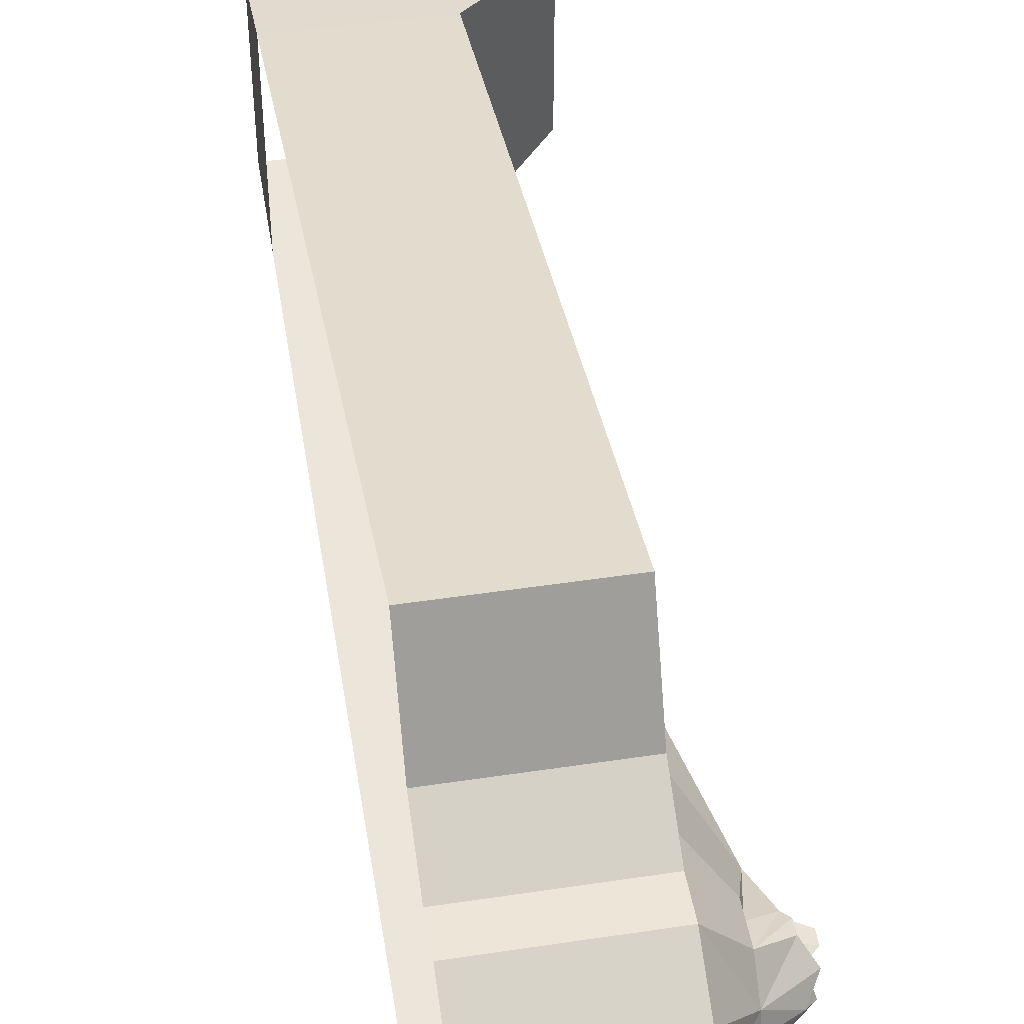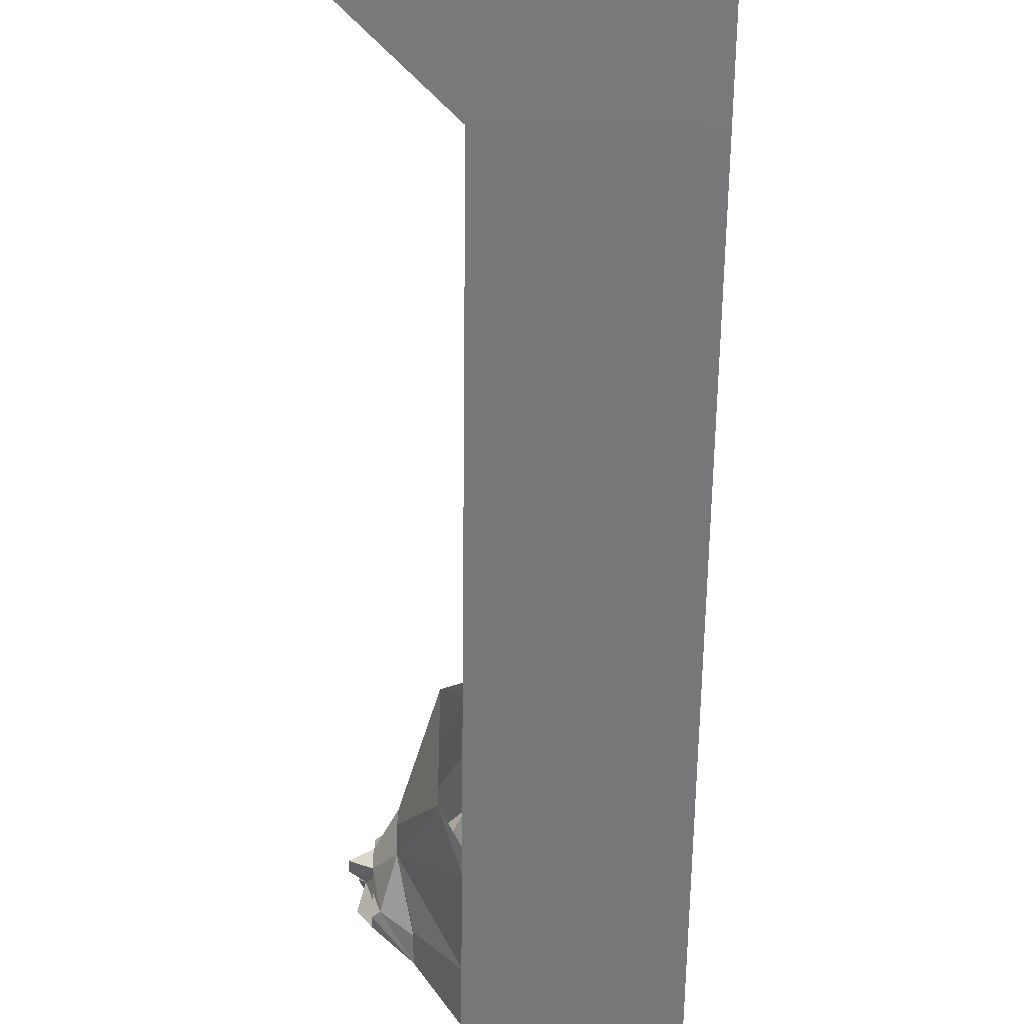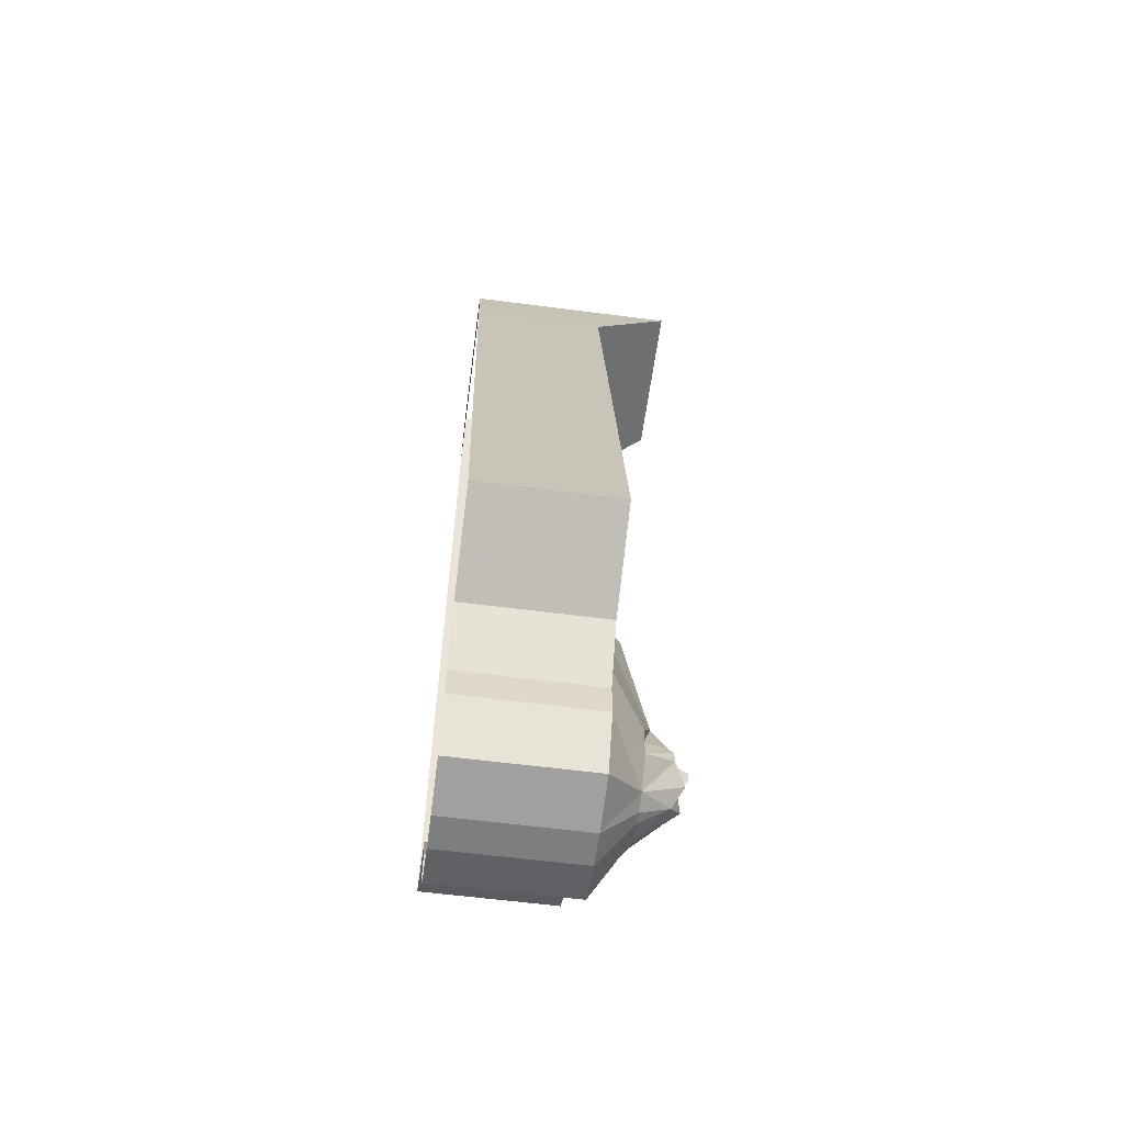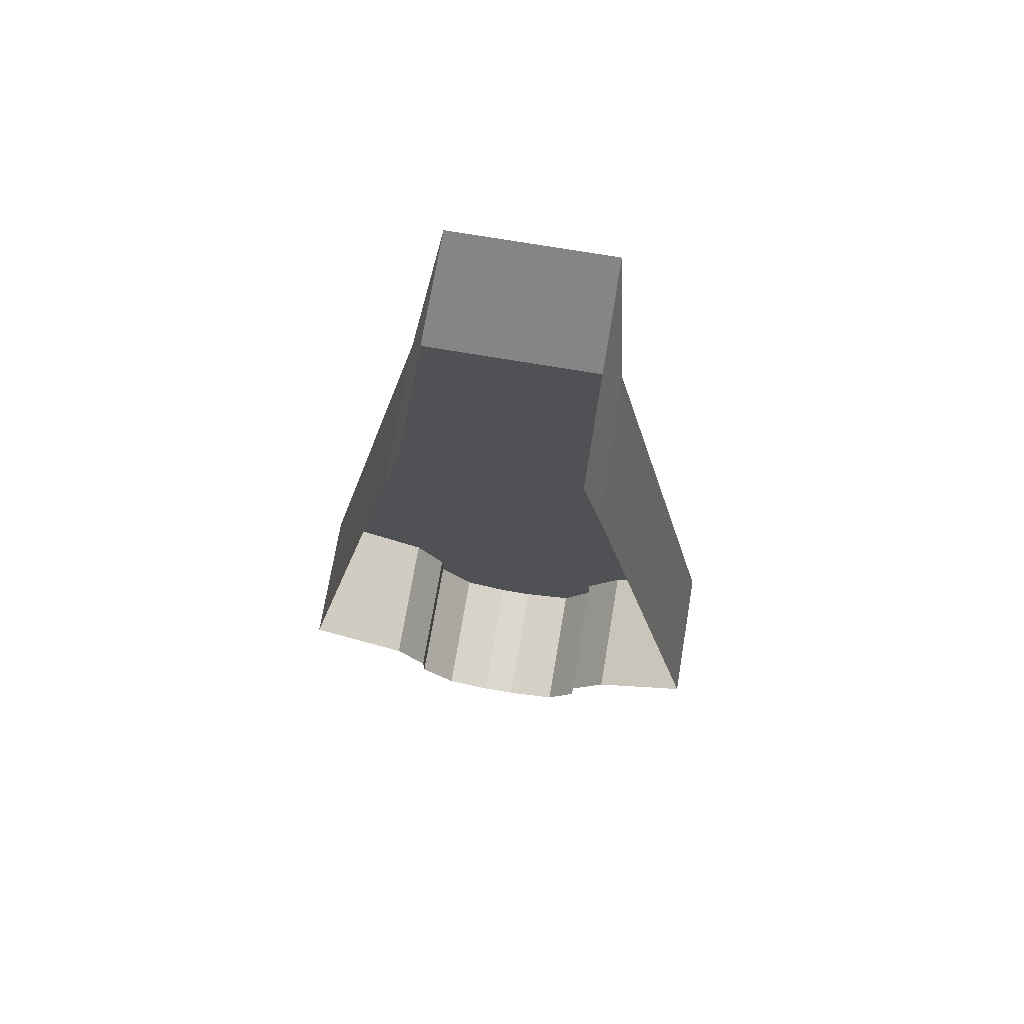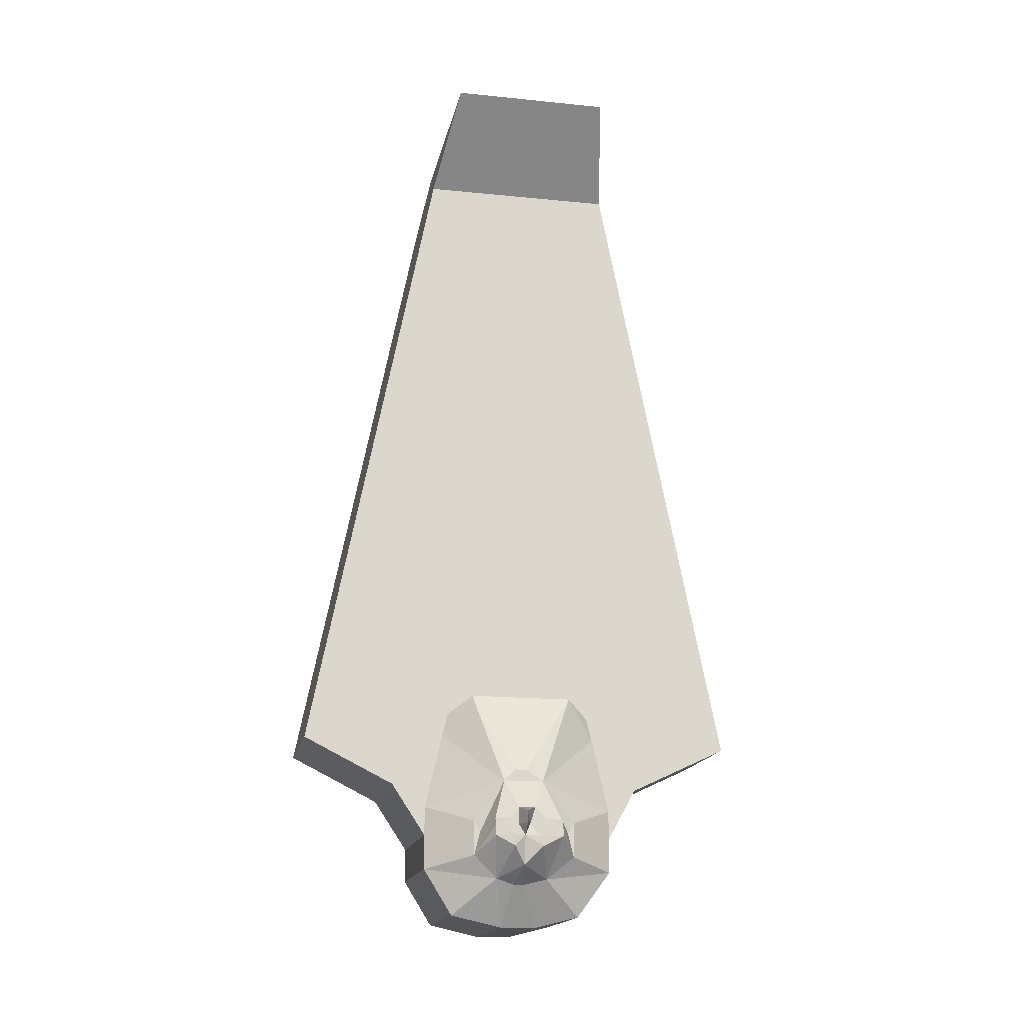
<metadata>
{"format":"obj","ext":"obj","renderer":"f3d","projection":"perspective","resolution":1024,"background":"white","views":[{"elev":46.4,"azim":-9.8,"up":"+Z"},{"elev":-45.8,"azim":179.3,"up":"+Z"},{"elev":-59.3,"azim":-7.6,"up":"+Y"},{"elev":72.6,"azim":-80.4,"up":"+Y"},{"elev":-17.1,"azim":78.6,"up":"+Y"}]}
</metadata>
<code>
v -0.2578 -1.219 0.007812
v -0.2578 -1.227 0.03125
v -0.2578 -1.234 0.007812
v -0.2578 -1.227 0
v -0.2656 -1.219 0.03125
v -0.2969 -1.266 0.05469
v -0.2578 -1.242 0.03125
v -0.2578 -1.242 0.007812
v -0.25 -1.242 -0.007812
v -0.2344 -1.227 -0.007812
v -0.2344 -1.211 -0.007812
v -0.2578 -1.203 0
v -0.2812 -1.164 0.01562
v -0.2969 -1.234 0.04688
v -0.2969 -1.219 0.05469
v -0.3438 -1.195 0.1172
v -0.3438 -1.281 0.1172
v -0.2969 -1.297 0.02344
v -0.2422 -1.258 0.007812
v -0.2578 -1.281 -0.007812
v -0.2422 -1.258 -0.03125
v -0.2578 -1.242 -0.03125
v -0.2578 -1.227 -0.01562
v -0.2578 -1.203 -0.02344
v -0.2812 -1.164 -0.03906
v -0.2812 -1.148 -0.01562
v -0.2812 -1.148 0
v -0.3203 -1.039 0.05469
v -0.3438 -1.094 0.09375
v -0.2578 -1.234 -0.03125
v -0.2578 -1.227 -0.0625
v -0.2578 -1.219 -0.03906
v -0.2656 -1.219 -0.0625
v -0.2969 -1.234 -0.07812
v -0.2969 -1.219 -0.08594
v -0.3438 -1.195 -0.1484
v -0.3438 -1.094 -0.125
v -0.3203 -1.039 -0.08594
v -0.2969 -1.305 -0.01562
v -0.2969 -1.297 -0.04688
v -0.2578 -1.242 -0.0625
v -0.2969 -1.305 0
v -0.3438 -1.359 0.007812
v -0.3438 -1.359 -0.03906
v -0.3438 -1.344 -0.1016
v -0.3438 -1.281 -0.1484
v -0.2969 -1.266 -0.08594
v -0.3438 -1.344 0.07812
v -0.5312 -1.344 0.07812
v -0.5312 -1.359 0.007812
v -0.3438 -1.234 0.1172
v -0.5312 -1.281 0.1172
v -0.3438 -1.062 -0.1172
v -0.3438 -1.062 0.08594
v -0.3438 -1.164 -0.1875
v -0.3438 -1.234 -0.1484
v -0.5312 -1.234 -0.1484
v -0.5312 -1.164 -0.1875
v -0.3438 -1.102 -0.3203
v -0.3438 -0.2344 -0.1484
v -0.5312 -1.281 -0.1484
v -0.5312 -1.102 -0.3203
v -0.5312 -0.2344 -0.1484
v -0.5312 -1.164 0.1641
v -0.5312 -1.234 0.1172
v -0.3438 -1.164 0.1641
v -0.5312 -1.102 0.2891
v -0.3438 -1.102 0.2891
v -0.5312 -0.2344 0.1172
v -0.3438 -0.2344 0.1172
v -0.5312 -0.125 0.09375
v -0.5312 -0.125 -0.125
v -0.2344 -0.125 -0.125
v -0.2344 -0.125 0.09375
v -0.5312 -1.344 -0.1016
v -0.5312 -1.359 -0.03906
f 1 2 3
f 1 3 4
f 6 15 16
f 6 16 17
f 13 27 28
f 13 28 29
f 23 30 31
f 23 31 32
f 25 37 38
f 25 38 26
f 20 39 40
f 42 20 18
f 42 18 43
f 39 44 40
f 40 44 45
f 35 47 36
f 36 47 46
f 18 48 43
f 43 44 51
f 43 51 48
f 48 51 17
f 37 53 38
f 28 54 29
f 56 51 46
f 69 71 72
f 69 72 63
f 51 44 45
f 51 45 46
f 1 4 1
f 1 1 2
f 2 1 5
f 2 5 6
f 2 6 7
f 2 7 8
f 2 8 3
f 3 8 4
f 4 8 9
f 4 9 10
f 4 10 11
f 4 11 12
f 4 12 1
f 1 12 5
f 5 12 13
f 5 13 14
f 5 14 6
f 6 14 15
f 6 18 7
f 7 18 19
f 7 19 8
f 8 19 9
f 9 19 20
f 9 20 21
f 9 21 22
f 9 22 23
f 9 23 10
f 10 23 11
f 11 23 24
f 11 24 12
f 12 24 25
f 12 25 13
f 13 25 26
f 13 26 27
f 13 15 14
f 23 32 32
f 23 32 24
f 24 32 33
f 24 33 25
f 25 33 34
f 25 34 35
f 20 40 21
f 21 40 41
f 21 41 22
f 22 41 31
f 22 31 30
f 22 30 23
f 40 47 41
f 41 47 31
f 31 47 33
f 31 33 32
f 31 32 32
f 19 18 20
f 34 47 35
f 34 33 47
f 6 17 18
f 13 29 16
f 13 16 15
f 25 35 36
f 25 36 37
f 26 38 27
f 27 38 28
f 42 39 20
f 42 43 39
f 39 43 44
f 40 45 46
f 40 46 47
f 18 17 48
f 43 48 49
f 43 49 50
f 43 50 44
f 48 17 52
f 48 52 49
f 55 56 57
f 55 57 58
f 55 58 59
f 55 59 60
f 55 60 56
f 56 46 61
f 56 61 57
f 62 63 60
f 62 60 59
f 62 59 58
f 64 65 51
f 64 51 66
f 64 66 67
f 67 66 68
f 67 68 69
f 69 68 70
f 69 70 71
f 63 72 73
f 63 73 60
f 60 73 74
f 60 74 70
f 51 70 66
f 66 70 68
f 46 45 75
f 46 75 61
f 45 44 76
f 45 76 75
f 44 50 76
f 17 51 65
f 17 65 52
f 71 70 74
f 56 60 51
f 60 70 51

</code>
